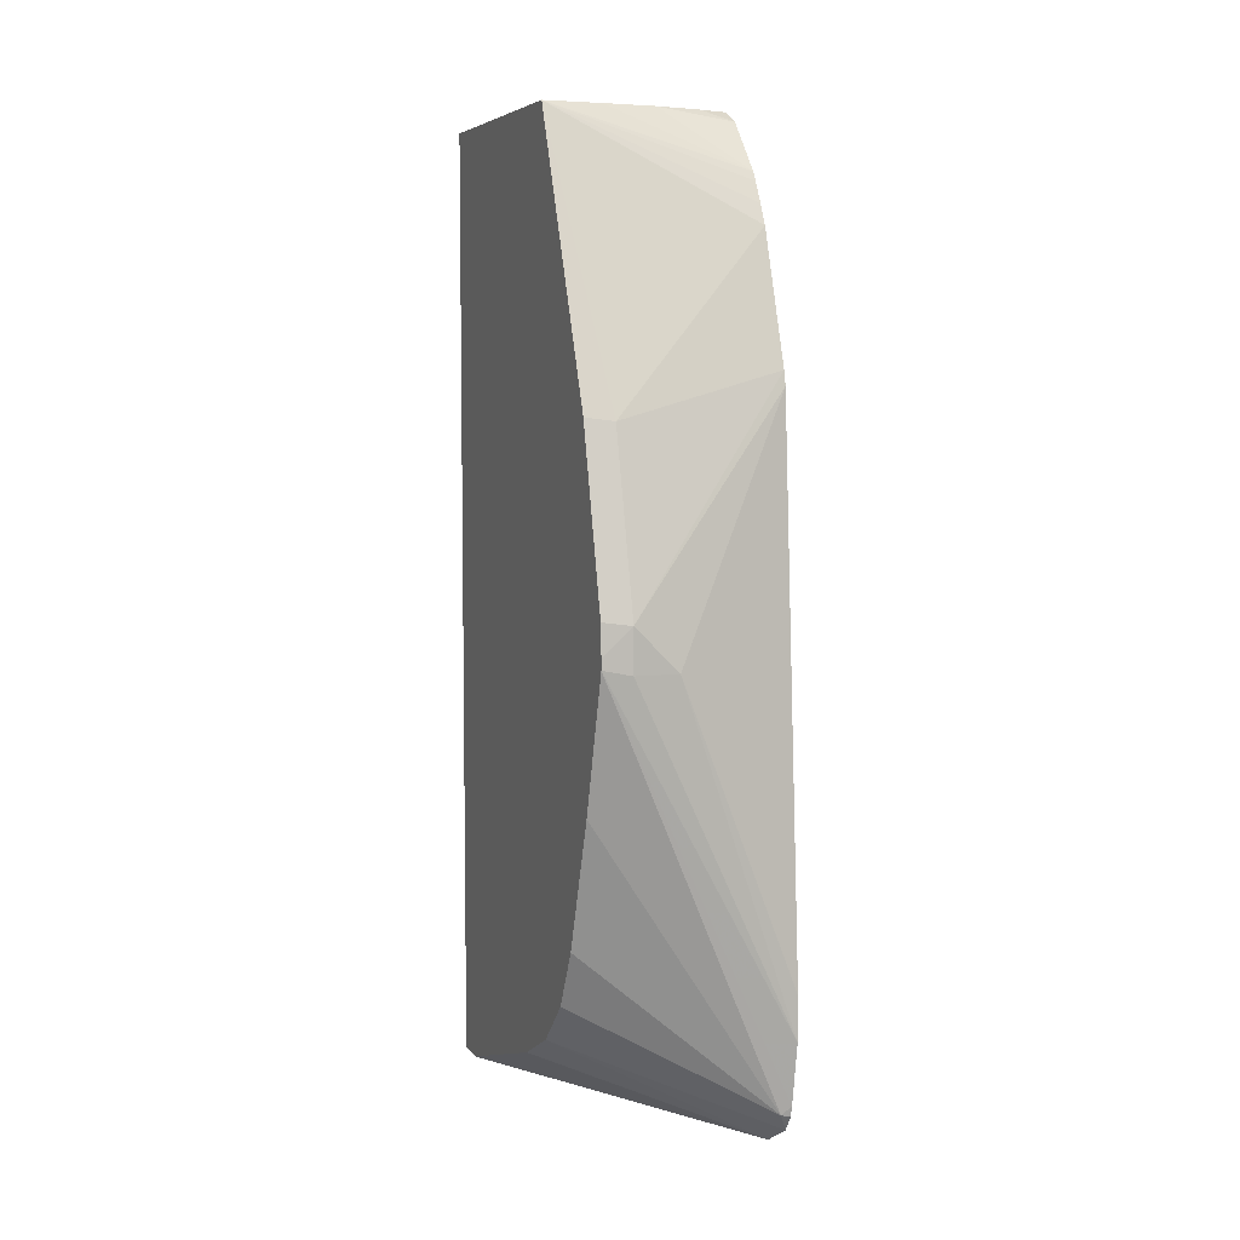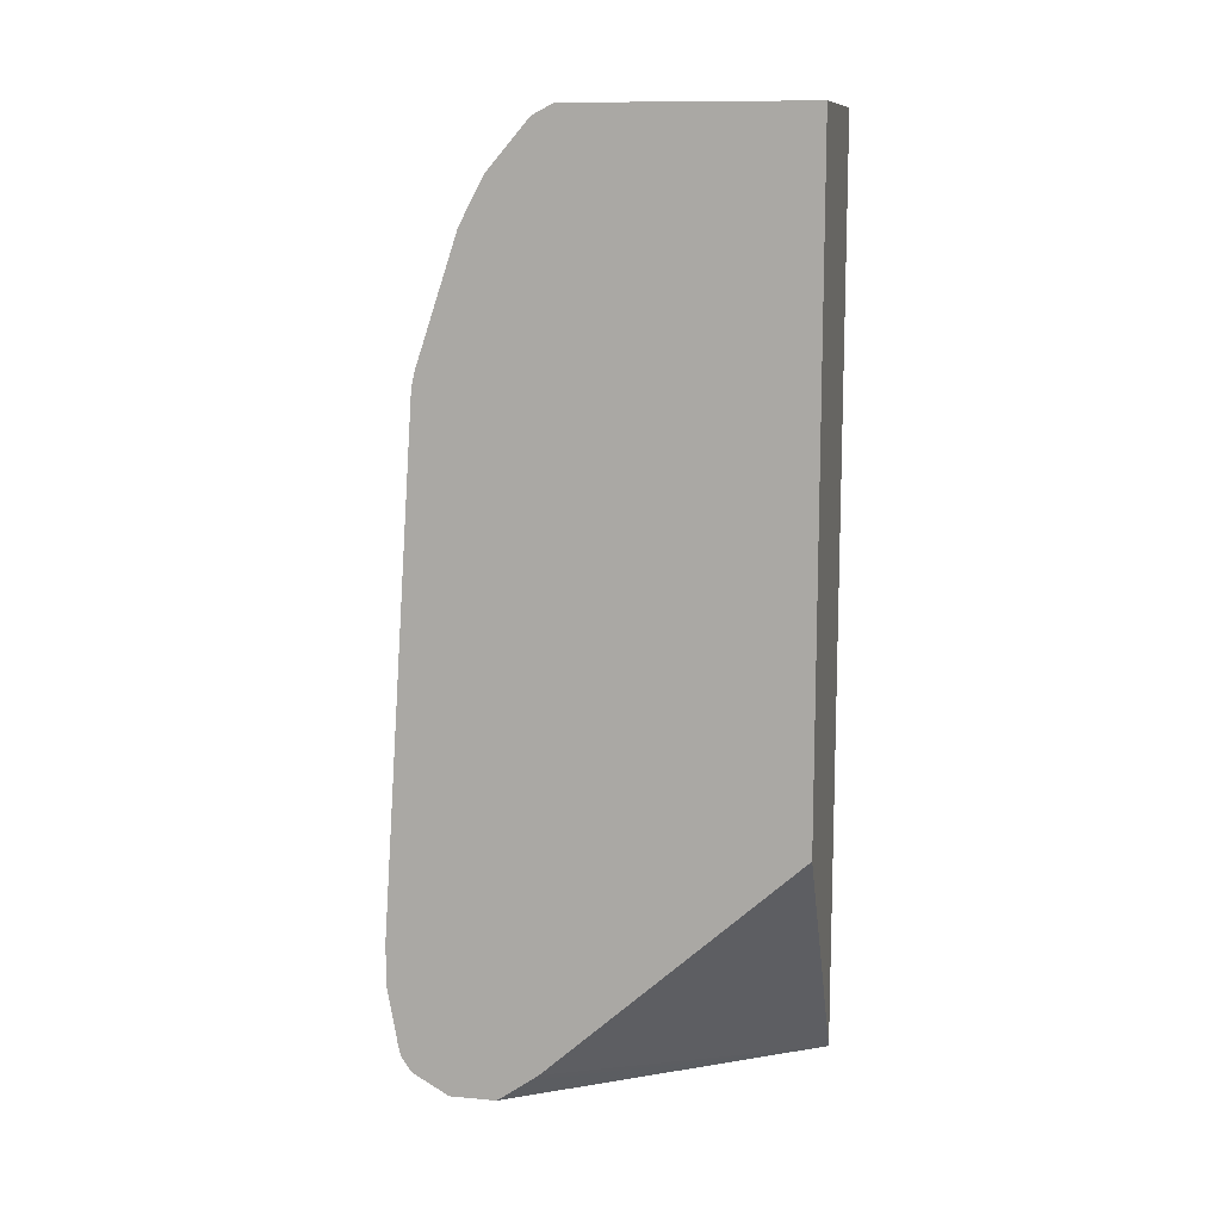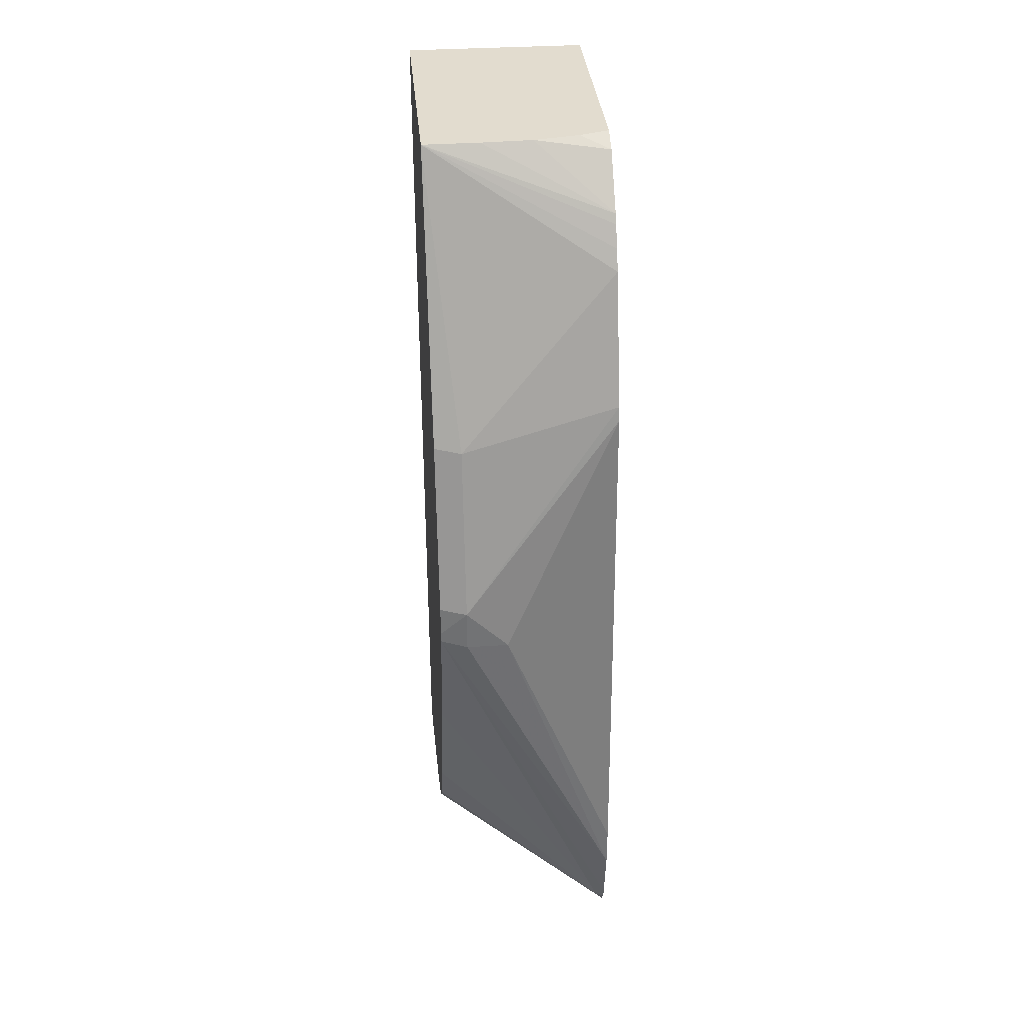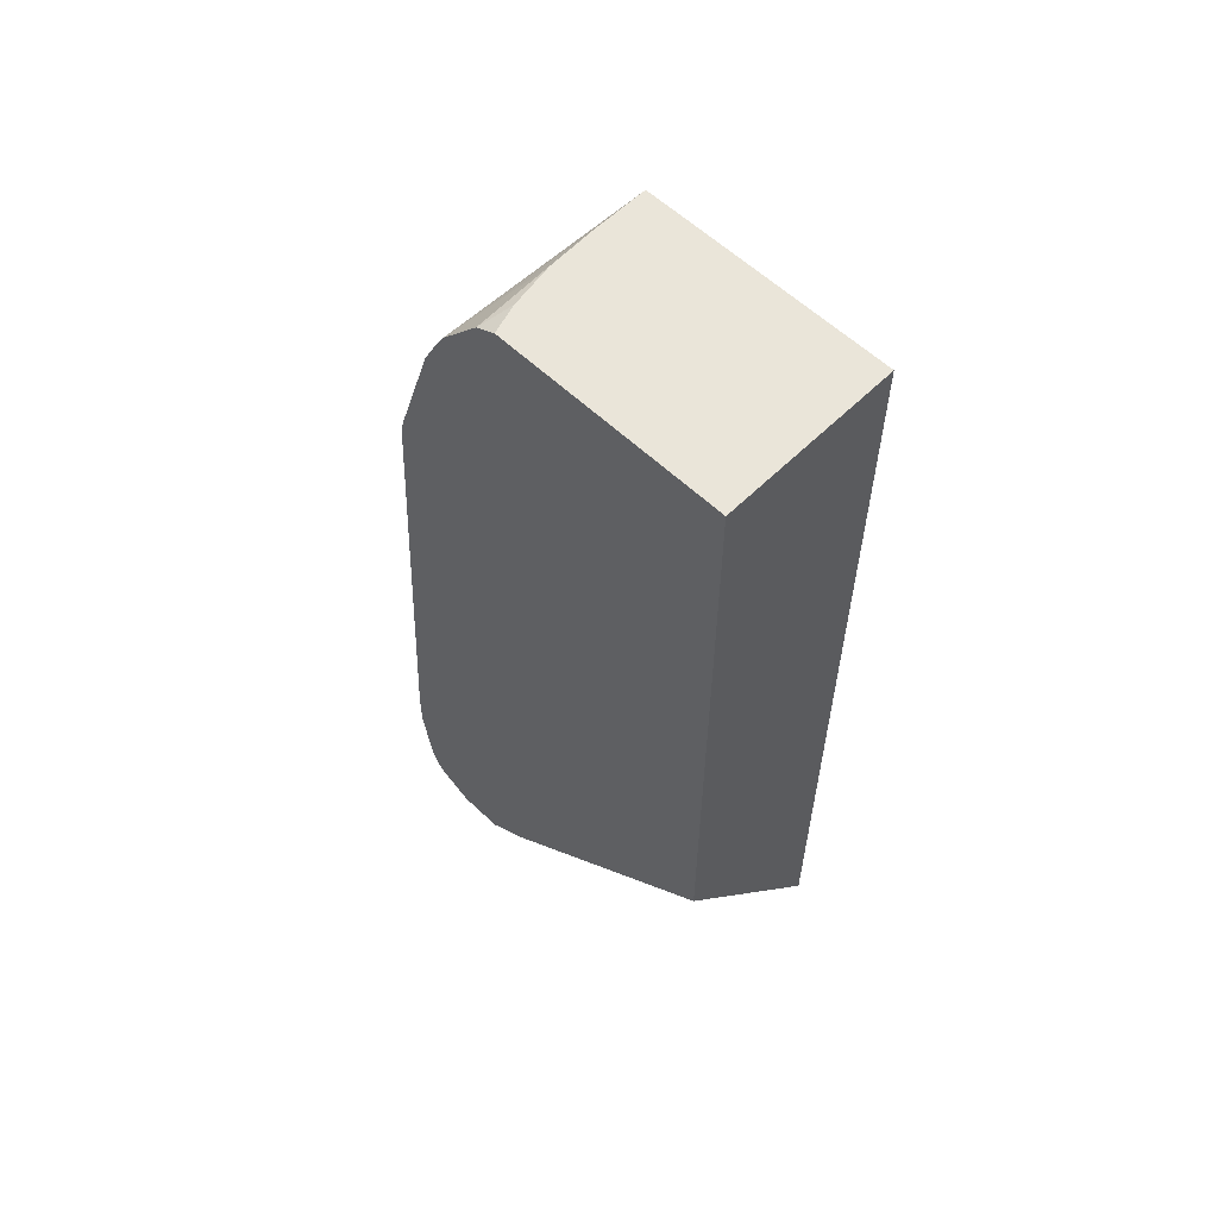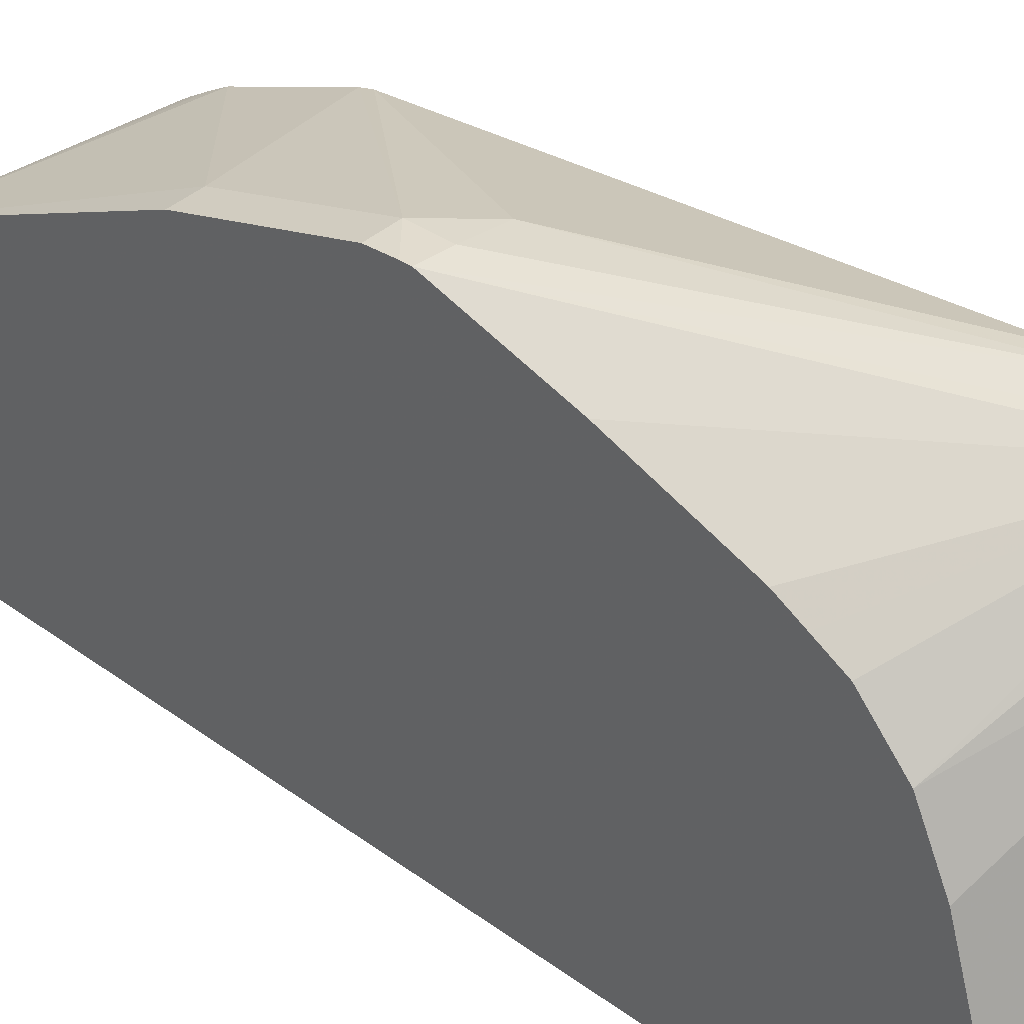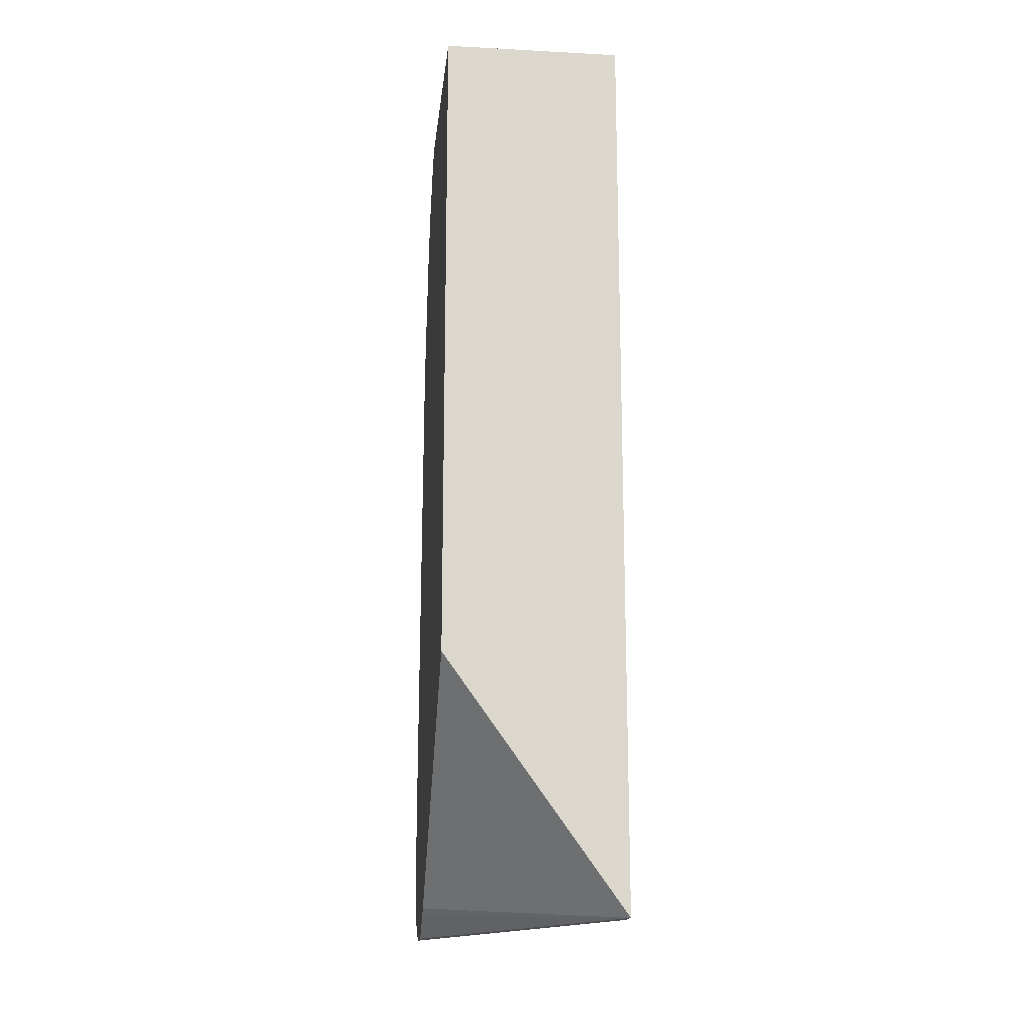
<metadata>
{"format":"obj","ext":"obj","renderer":"f3d","projection":"perspective","resolution":1024,"background":"white","views":[{"elev":5.9,"azim":159.5,"up":"+Z"},{"elev":11.5,"azim":-77.9,"up":"+Z"},{"elev":34.6,"azim":174.9,"up":"+Z"},{"elev":58.3,"azim":-45.5,"up":"+Z"},{"elev":32.0,"azim":136.2,"up":"+Y"},{"elev":-16.3,"azim":-6.1,"up":"+Z"}]}
</metadata>
<code>
v 0.09154 0.4943 -0.0366
v 0.07323 0.4943 -0.0366
v 0.09154 0.4943 -0.01834
v 0.1032 0.492 -0.03427
v 0.02372 0.4916 -0.1803
v 0.02372 0.476 0.0678
v 0.02372 0.4916 -0.1621
v 0.09154 0.476 0.05491
v 0.1032 0.4914 -0.01688
v 0.1032 0.492 -0.02989
v 0.02372 0.4746 0.07387
v 0.1032 0.476 -0.09152
v 0.02746 0.4851 -0.2105
v 0.02372 0.487 -0.2068
v 0.1032 0.4731 0.05637
v 0.02372 0.4563 0.1288
v 0.1032 0.4265 0.1756
v 0.1032 0.4577 -0.1464
v 0.1032 0.4519 -0.1581
v 0.1032 0.4455 -0.1708
v 0.1032 0.4272 -0.1892
v 0.02372 0.4814 -0.218
v 0.02372 0.4859 -0.2113
v 0.02372 0.452 0.1374
v 0.02372 0.4473 0.1462
v 0.02372 0.445 0.15
v 0.07864 0.4265 0.1756
v 0.1032 0.3156 0.1756
v 0.1032 0.4161 -0.1947
v 0.02372 0.4652 -0.2272
v 0.02372 0.4272 0.1709
v 0.05638 0.4256 0.1756
v 0.1032 0.3156 -0.2246
v 0.02372 0.3156 0.1756
v 0.1032 0.4028 -0.2014
v 0.1032 0.3296 -0.2246
v 0.02372 0.4448 -0.2272
v 0.02372 0.4181 0.1756
v 0.03662 0.4221 0.1756
v 0.02372 0.4266 -0.2143
v 0.02372 0.4303 -0.217
v 0.02372 0.3156 -0.1144
f 17 24 25
f 16 24 17
f 13 23 14
f 13 22 23
f 13 21 22
f 13 20 21
f 13 19 20
f 8 17 15
f 12 18 13
f 8 16 17
f 8 11 16
f 5 6 7
f 5 11 6
f 5 16 11
f 17 25 26
f 5 24 16
f 13 18 19
f 17 26 27
f 28 42 33
f 17 32 39
f 5 25 24
f 33 42 40
f 33 41 37
f 33 40 41
f 31 39 32
f 31 38 39
f 30 35 36
f 30 33 37
f 30 36 33
f 29 35 30
f 28 34 42
f 26 31 32
f 21 30 22
f 21 29 30
f 17 34 28
f 17 38 34
f 17 39 38
f 17 27 32
f 5 26 25
f 26 32 27
f 5 38 31
f 4 17 28
f 4 15 17
f 4 9 15
f 4 10 9
f 3 11 8
f 3 6 11
f 3 15 9
f 3 8 15
f 2 7 6
f 2 5 7
f 2 6 3
f 1 5 2
f 1 4 5
f 1 10 4
f 1 3 10
f 1 2 3
f 5 31 26
f 4 28 33
f 4 33 36
f 3 9 10
f 4 35 29
f 5 34 38
f 4 36 35
f 5 42 34
f 5 40 42
f 5 41 40
f 5 37 41
f 5 30 37
f 5 23 22
f 5 14 23
f 5 22 30
f 4 13 14
f 4 12 13
f 4 18 12
f 4 19 18
f 4 20 19
f 4 21 20
f 4 29 21
f 4 14 5

</code>
